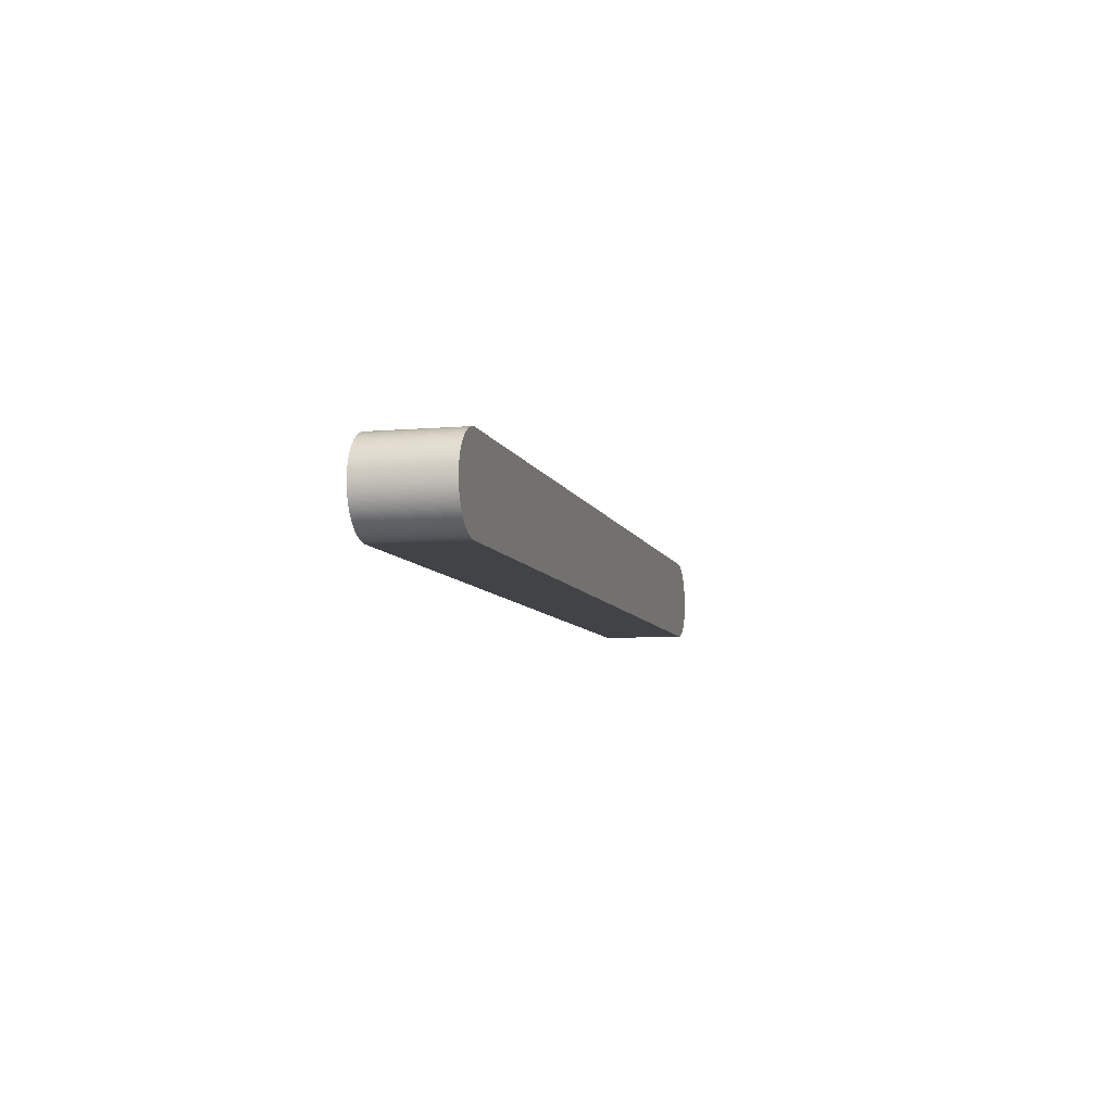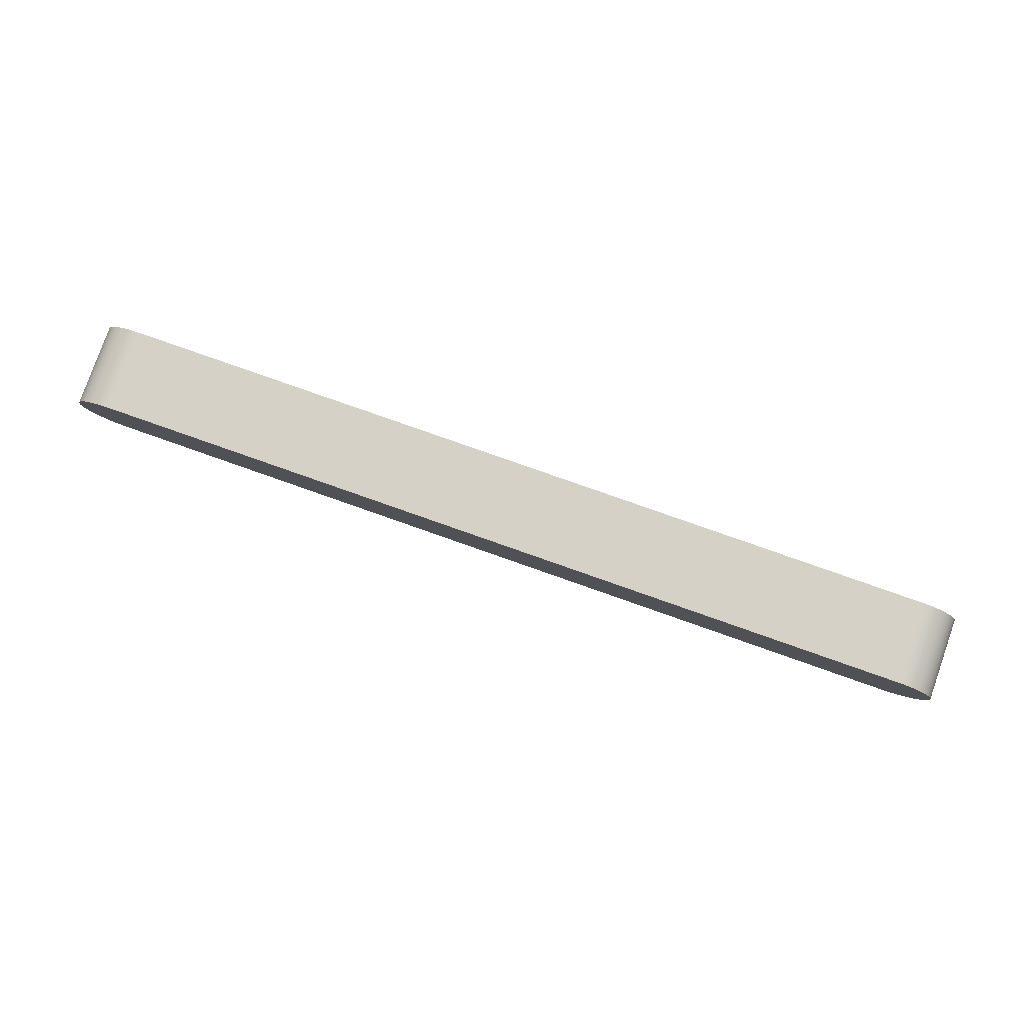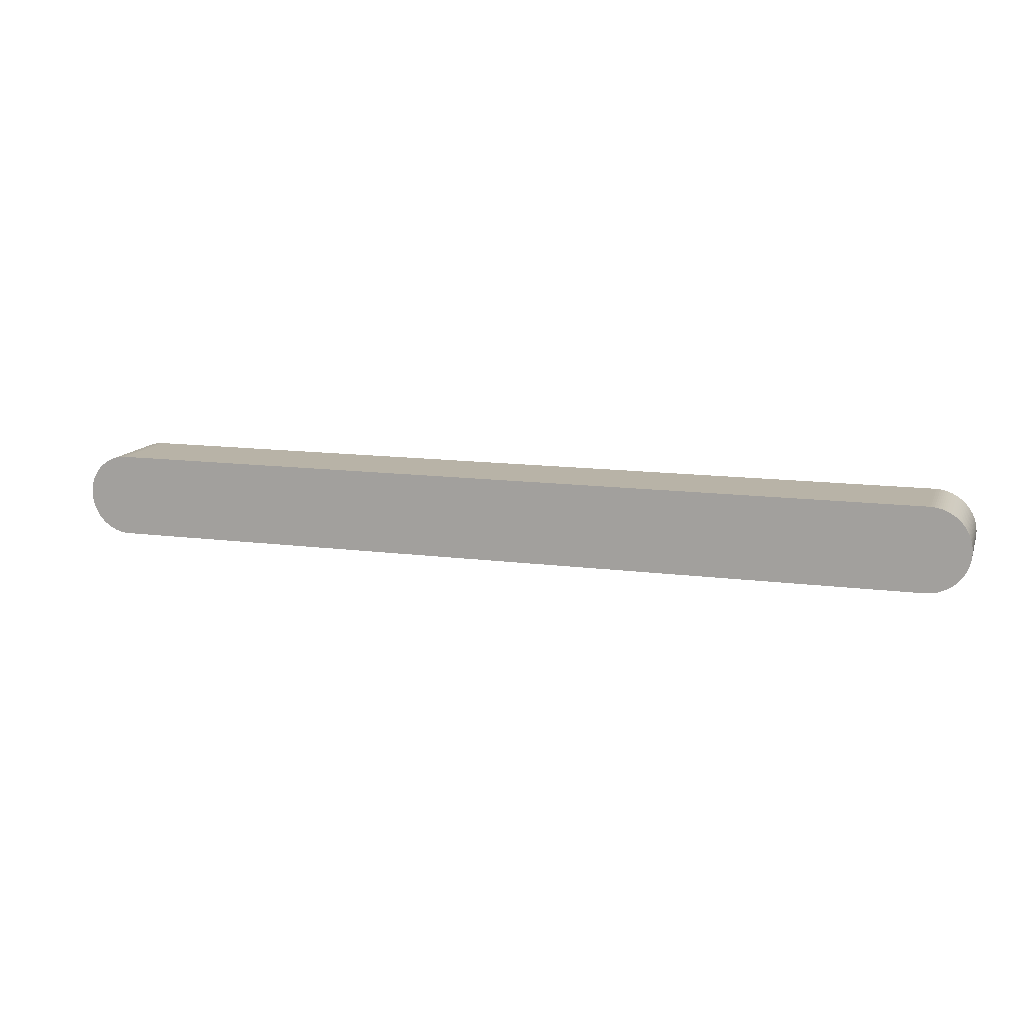
<metadata>
{"format":"obj","ext":"obj","renderer":"f3d","projection":"perspective","resolution":1024,"background":"white","views":[{"elev":-7.3,"azim":103.8,"up":"+Y"},{"elev":79.7,"azim":19.4,"up":"+Y"},{"elev":12.8,"azim":16.9,"up":"+Y"}]}
</metadata>
<code>
o ForearmConnector
v -1.05 0.006526 0.05001
v -1.05 0.004358 0.05001
v -1 0.05 0.05001
v -1.048 0.01504 0.05001
v -1.048 0.01294 0.05001
v 0.03967 0.03044 0.05001
v 0.0383 0.03214 0.05001
v 0 -0.05 0.05001
v 0.03687 0.03378 0.05001
v -1.042 -0.02686 0.05001
v -1.041 -0.02868 0.05001
v -1.04 -0.03044 0.05001
v -1.038 -0.03214 0.05001
v 0.02113 0.04532 0.05001
v 0.01913 0.04619 0.05001
v 0.0171 0.04699 0.05001
v -1.05 0.002181 0.05001
v -1.05 -0 0.05001
v -1.05 -0.002181 0.05001
v -1.037 -0.03378 0.05001
v -1.035 -0.03535 0.05001
v -1.034 -0.03687 0.05001
v 0.025 -0.0433 0.05001
v 0.02686 -0.04217 0.05001
v 0.04995 -0.002181 0.05001
v 0.04699 -0.0171 0.05001
v 0.04769 -0.01504 0.05001
v 0.04699 0.0171 0.05001
v 0.04619 0.01913 0.05001
v 0.0433 0.025 0.05001
v 0.04217 0.02686 0.05001
v 0.04096 0.02868 0.05001
v 0.03535 0.03535 0.05001
v 0.03378 0.03687 0.05001
v 0.03214 0.0383 0.05001
v -1.049 0.01082 0.05001
v -1.049 0.008682 0.05001
v 0.02868 -0.04096 0.05001
v 0.03044 -0.03967 0.05001
v 0.03214 -0.0383 0.05001
v 0.03378 -0.03687 0.05001
v 0.03535 -0.03535 0.05001
v 0.03687 -0.03378 0.05001
v 0.0383 -0.03214 0.05001
v 0.03967 -0.03044 0.05001
v 0.04096 -0.02868 0.05001
v 0.04435 -0.02309 0.05001
v 0.04532 -0.02113 0.05001
v 0.04619 -0.01913 0.05001
v 0.05 -0 0.05001
v 0.04995 0.002181 0.05001
v 0.04981 0.004358 0.05001
v 0.04532 0.02113 0.05001
v 0.04435 0.02309 0.05001
v 0.03044 0.03967 0.05001
v 0.02868 0.04096 0.05001
v 0.02686 0.04217 0.05001
v 0.025 0.0433 0.05001
v 0.02309 0.04435 0.05001
v -1.038 0.03214 0.05001
v -1.04 0.03044 0.05001
v -1.041 0.02868 0.05001
v -1.042 0.02686 0.05001
v -1.05 -0.004358 0.05001
v -1.05 -0.006526 0.05001
v -1.049 -0.008682 0.05001
v -1.032 -0.0383 0.05001
v -1.03 -0.03967 0.05001
v -1.029 -0.04096 0.05001
v 0.004358 -0.04981 0.05001
v 0.006526 -0.04957 0.05001
v 0.01294 -0.0483 0.05001
v 0.01504 -0.04769 0.05001
v 0.0171 -0.04699 0.05001
v 0.01913 -0.04619 0.05001
v 0.02113 -0.04532 0.05001
v 0.02309 -0.04435 0.05001
v 0.04217 -0.02686 0.05001
v 0.0433 -0.025 0.05001
v -1.017 0.04699 0.05001
v -1.019 0.04619 0.05001
v -1.007 0.04957 0.05001
v -1.043 0.025 0.05001
v -1.044 0.02309 0.05001
v -1.045 0.02113 0.05001
v -1.046 0.01913 0.05001
v -1.047 0.0171 0.05001
v -1.049 -0.01082 0.05001
v -1.048 -0.01294 0.05001
v -1.048 -0.01504 0.05001
v -1.047 -0.0171 0.05001
v -1.046 -0.01913 0.05001
v -1.045 -0.02113 0.05001
v -1.044 -0.02309 0.05001
v -1.043 -0.025 0.05001
v -1.027 -0.04217 0.05001
v -1.025 -0.0433 0.05001
v -1.023 -0.04435 0.05001
v 0.008682 -0.04924 0.05001
v 0.01082 -0.04882 0.05001
v 0.04924 -0.008682 0.05001
v 0.04882 -0.01082 0.05001
v 0.0483 -0.01294 0.05001
v 0.04957 -0.006526 0.05001
v 0.04981 -0.004358 0.05001
v 0.04957 0.006526 0.05001
v 0.04924 0.008682 0.05001
v 0.04882 0.01082 0.05001
v 0.01504 0.04769 0.05001
v 0.01294 0.0483 0.05001
v 0.01082 0.04882 0.05001
v 0.008682 0.04924 0.05001
v 0.006526 0.04957 0.05001
v 0.004358 0.04981 0.05001
v -1.025 0.0433 0.05001
v -1.004 0.04981 0.05001
v -1.002 0.04995 0.05001
v -1.027 0.04217 0.05001
v -1.029 0.04096 0.05001
v -1.03 0.03967 0.05001
v -1.032 0.0383 0.05001
v -1.034 0.03687 0.05001
v -1.035 0.03535 0.05001
v -1.037 0.03378 0.05001
v -1.021 -0.04532 0.05001
v -1.019 -0.04619 0.05001
v -1.017 -0.04699 0.05001
v 0.002181 -0.04995 0.05001
v 0.0483 0.01294 0.05001
v 0.04769 0.01504 0.05001
v -1.021 0.04532 0.05001
v -1.023 0.04435 0.05001
v 0.002181 0.04995 0.05001
v 0 0.05 0.05001
v -1 -0.05 0.05001
v -1.002 -0.04995 0.05001
v -1.004 -0.04981 0.05001
v -1.009 0.04924 0.05001
v -1.011 0.04882 0.05001
v -1.015 0.04769 0.05001
v -1.013 0.0483 0.05001
v -1.015 -0.04769 0.05001
v -1.013 -0.0483 0.05001
v -1.011 -0.04882 0.05001
v -1.009 -0.04924 0.05001
v -1.007 -0.04957 0.05001
v -1.05 -0.006526 -0.05
v -1.05 -0.004358 -0.05
v -1 0.05 -0.05
v 0.04096 0.02868 -0.05
v 0 -0.05 -0.05
v 0.03967 0.03044 -0.05
v 0.0383 0.03214 -0.05
v -1.034 -0.03687 -0.05
v -1.035 -0.03535 -0.05
v -1.037 -0.03378 -0.05
v -1.038 -0.03214 -0.05
v 0.01504 0.04769 -0.05
v 0.0171 0.04699 -0.05
v 0.01913 0.04619 -0.05
v 0.02113 0.04532 -0.05
v 0.02309 0.04435 -0.05
v 0.03378 0.03687 -0.05
v 0.03535 0.03535 -0.05
v 0.03687 0.03378 -0.05
v 0.04217 0.02686 -0.05
v 0.0433 0.025 -0.05
v 0.04435 0.02309 -0.05
v 0.04699 0.0171 -0.05
v 0.04769 0.01504 -0.05
v -1.04 -0.03044 -0.05
v -1.041 -0.02868 -0.05
v -1.042 -0.02686 -0.05
v -1.048 -0.01504 -0.05
v -1.048 -0.01294 -0.05
v -1 -0.05 -0.05
v 0 0.05 -0.05
v 0.002181 0.04995 -0.05
v 0.04532 0.02113 -0.05
v 0.04619 0.01913 -0.05
v -1.05 -0.002181 -0.05
v -1.05 -0 -0.05
v -1.05 0.002181 -0.05
v 0.025 0.0433 -0.05
v 0.02686 0.04217 -0.05
v 0.02868 0.04096 -0.05
v 0.03044 0.03967 -0.05
v 0.03214 0.0383 -0.05
v 0.04995 -0.002181 -0.05
v 0.04699 -0.0171 -0.05
v 0.04619 -0.01913 -0.05
v -1.05 0.004358 -0.05
v -1.05 0.006526 -0.05
v -1.049 0.008682 -0.05
v 0.04924 0.008682 -0.05
v 0.04957 0.006526 -0.05
v 0.04981 0.004358 -0.05
v 0.04995 0.002181 -0.05
v 0.04532 -0.02113 -0.05
v 0.04435 -0.02309 -0.05
v 0.0433 -0.025 -0.05
v 0.03967 -0.03044 -0.05
v 0.0383 -0.03214 -0.05
v 0.03687 -0.03378 -0.05
v 0.03535 -0.03535 -0.05
v 0.03378 -0.03687 -0.05
v 0.03214 -0.0383 -0.05
v 0.03044 -0.03967 -0.05
v 0.02868 -0.04096 -0.05
v 0.02686 -0.04217 -0.05
v 0.025 -0.0433 -0.05
v 0.02309 -0.04435 -0.05
v -1.013 -0.0483 -0.05
v -1.015 -0.04769 -0.05
v -1.021 -0.04532 -0.05
v -1.023 -0.04435 -0.05
v -1.029 -0.04096 -0.05
v -1.03 -0.03967 -0.05
v -1.032 -0.0383 -0.05
v -1.043 -0.025 -0.05
v -1.044 -0.02309 -0.05
v -1.045 -0.02113 -0.05
v -1.046 -0.01913 -0.05
v -1.047 -0.0171 -0.05
v -1.049 -0.01082 -0.05
v -1.049 -0.008682 -0.05
v -1.042 0.02686 -0.05
v -1.041 0.02868 -0.05
v -1.04 0.03044 -0.05
v -1.038 0.03214 -0.05
v 0.004358 0.04981 -0.05
v 0.006526 0.04957 -0.05
v 0.008682 0.04924 -0.05
v 0.01082 0.04882 -0.05
v 0.01294 0.0483 -0.05
v 0.0483 0.01294 -0.05
v 0.04882 0.01082 -0.05
v 0.04217 -0.02686 -0.05
v 0.04096 -0.02868 -0.05
v 0.02113 -0.04532 -0.05
v 0.01913 -0.04619 -0.05
v 0.0171 -0.04699 -0.05
v 0.01504 -0.04769 -0.05
v 0.01294 -0.0483 -0.05
v 0.01082 -0.04882 -0.05
v -1.025 -0.0433 -0.05
v -1.027 -0.04217 -0.05
v -1.049 0.01082 -0.05
v -1.048 0.01294 -0.05
v -1.048 0.01504 -0.05
v 0.04769 -0.01504 -0.05
v 0.04981 -0.004358 -0.05
v 0.04957 -0.006526 -0.05
v 0.04924 -0.008682 -0.05
v 0.04882 -0.01082 -0.05
v 0.0483 -0.01294 -0.05
v 0.008682 -0.04924 -0.05
v 0.006526 -0.04957 -0.05
v 0.004358 -0.04981 -0.05
v -1.002 -0.04995 -0.05
v -1.004 -0.04981 -0.05
v -1.007 -0.04957 -0.05
v -1.017 -0.04699 -0.05
v -1.019 -0.04619 -0.05
v -1.047 0.0171 -0.05
v -1.046 0.01913 -0.05
v -1.045 0.02113 -0.05
v -1.044 0.02309 -0.05
v -1.043 0.025 -0.05
v -1.037 0.03378 -0.05
v -1.035 0.03535 -0.05
v -1.034 0.03687 -0.05
v -1.032 0.0383 -0.05
v -1.03 0.03967 -0.05
v -1.029 0.04096 -0.05
v 0.05 -0 -0.05
v 0.002181 -0.04995 -0.05
v -1.027 0.04217 -0.05
v -1.025 0.0433 -0.05
v -1.002 0.04995 -0.05
v -1.004 0.04981 -0.05
v -1.009 -0.04924 -0.05
v -1.011 -0.04882 -0.05
v -1.007 0.04957 -0.05
v -1.023 0.04435 -0.05
v -1.021 0.04532 -0.05
v -1.013 0.0483 -0.05
v -1.011 0.04882 -0.05
v -1.015 0.04769 -0.05
v -1.017 0.04699 -0.05
v -1.019 0.04619 -0.05
v -1.009 0.04924 -0.05
f 1 2 3
f 4 5 3
f 6 7 8
f 7 9 8
f 10 11 3
f 11 12 3
f 3 12 13
f 14 15 8
f 15 16 8
f 2 17 3
f 17 18 3
f 3 18 19
f 13 20 3
f 20 21 3
f 3 21 22
f 23 24 25
f 25 26 27
f 8 28 29
f 30 31 8
f 31 32 8
f 8 32 6
f 9 33 8
f 33 34 8
f 8 34 35
f 5 36 3
f 36 37 3
f 3 37 1
f 24 38 25
f 38 39 25
f 25 39 40
f 40 41 25
f 41 42 25
f 25 42 43
f 43 44 25
f 44 45 25
f 25 45 46
f 47 48 25
f 48 49 25
f 25 49 26
f 50 51 8
f 51 52 8
f 29 53 8
f 53 54 8
f 8 54 30
f 35 55 8
f 55 56 8
f 8 56 57
f 57 58 8
f 58 59 8
f 8 59 14
f 60 61 3
f 61 62 3
f 3 62 63
f 19 64 3
f 64 65 3
f 3 65 66
f 22 67 3
f 67 68 3
f 3 68 69
f 70 71 25
f 72 73 25
f 73 74 25
f 25 74 75
f 75 76 25
f 76 77 25
f 25 77 23
f 46 78 25
f 78 79 25
f 25 79 47
f 80 81 82
f 63 83 3
f 83 84 3
f 3 84 85
f 85 86 3
f 86 87 3
f 3 87 4
f 66 88 3
f 88 89 3
f 3 89 90
f 90 91 3
f 91 92 3
f 3 92 93
f 93 94 3
f 94 95 3
f 3 95 10
f 69 96 3
f 96 97 3
f 3 97 98
f 71 99 25
f 99 100 25
f 25 100 72
f 101 27 102
f 27 103 102
f 101 104 27
f 104 105 27
f 27 105 25
f 52 106 8
f 106 107 8
f 8 107 108
f 16 109 8
f 109 110 8
f 8 110 111
f 111 112 8
f 112 113 8
f 8 113 114
f 82 115 116
f 115 117 116
f 117 115 3
f 115 118 3
f 3 118 119
f 119 120 3
f 120 121 3
f 3 121 122
f 122 123 3
f 123 124 3
f 3 124 60
f 98 125 3
f 125 126 3
f 3 126 127
f 50 8 25
f 8 128 25
f 25 128 70
f 108 129 8
f 129 130 8
f 8 130 28
f 81 131 82
f 131 132 82
f 82 132 115
f 114 133 8
f 133 134 8
f 8 134 135
f 134 3 135
f 135 3 136
f 3 137 136
f 82 138 80
f 138 139 80
f 80 139 140
f 139 141 140
f 127 142 3
f 142 143 3
f 3 143 144
f 144 145 3
f 145 146 3
f 3 146 137
f 147 148 149
f 150 151 152
f 151 153 152
f 154 155 149
f 155 156 149
f 149 156 157
f 151 158 159
f 159 160 151
f 160 161 151
f 151 161 162
f 163 164 151
f 164 165 151
f 151 165 153
f 150 166 151
f 166 167 151
f 151 167 168
f 151 169 170
f 157 171 149
f 171 172 149
f 149 172 173
f 174 175 149
f 176 149 151
f 149 177 151
f 151 177 178
f 168 179 151
f 179 180 151
f 151 180 169
f 148 181 149
f 181 182 149
f 149 182 183
f 162 184 151
f 184 185 151
f 151 185 186
f 186 187 151
f 187 188 151
f 151 188 163
f 189 190 191
f 183 192 149
f 192 193 149
f 149 193 194
f 195 196 151
f 196 197 151
f 151 197 198
f 191 199 189
f 199 200 189
f 189 200 201
f 189 202 203
f 203 204 189
f 204 205 189
f 189 205 206
f 206 207 189
f 207 208 189
f 189 208 209
f 209 210 189
f 210 211 189
f 189 211 212
f 213 214 149
f 149 215 216
f 217 218 149
f 218 219 149
f 149 219 154
f 173 220 149
f 220 221 149
f 149 221 222
f 222 223 149
f 223 224 149
f 149 224 174
f 175 225 149
f 225 226 149
f 149 226 147
f 227 228 149
f 228 229 149
f 149 229 230
f 178 231 151
f 231 232 151
f 151 232 233
f 233 234 151
f 234 235 151
f 151 235 158
f 170 236 151
f 236 237 151
f 151 237 195
f 201 238 189
f 238 239 189
f 189 239 202
f 212 240 189
f 240 241 189
f 189 241 242
f 242 243 189
f 243 244 189
f 189 244 245
f 216 246 149
f 246 247 149
f 149 247 217
f 194 248 149
f 248 249 149
f 149 249 250
f 190 189 251
f 189 252 251
f 251 252 253
f 253 254 251
f 254 255 251
f 251 255 256
f 245 257 189
f 257 258 189
f 189 258 259
f 176 260 149
f 260 261 149
f 149 261 262
f 214 263 149
f 263 264 149
f 149 264 215
f 250 265 149
f 265 266 149
f 149 266 267
f 267 268 149
f 268 269 149
f 149 269 227
f 230 270 149
f 270 271 149
f 149 271 272
f 272 273 149
f 273 274 149
f 149 274 275
f 198 276 151
f 276 189 151
f 151 189 277
f 189 259 277
f 275 278 149
f 278 279 149
f 149 279 280
f 279 281 280
f 262 282 149
f 282 283 149
f 149 283 213
f 281 279 284
f 279 285 284
f 284 285 286
f 287 288 289
f 288 290 289
f 286 291 284
f 291 290 284
f 284 290 292
f 290 288 292
f 177 134 133
f 177 133 178
f 133 114 178
f 178 114 231
f 114 113 231
f 231 113 232
f 113 112 232
f 232 112 233
f 112 111 233
f 233 111 234
f 111 110 234
f 234 110 235
f 110 109 235
f 235 109 158
f 109 16 158
f 158 16 159
f 16 15 159
f 159 15 160
f 15 14 160
f 160 14 161
f 14 59 161
f 161 59 162
f 59 58 162
f 162 58 184
f 58 57 184
f 184 57 185
f 57 56 185
f 185 56 186
f 56 55 186
f 186 55 187
f 55 35 187
f 187 35 188
f 35 34 188
f 188 34 163
f 34 33 163
f 163 33 164
f 33 9 164
f 164 9 165
f 9 7 165
f 165 7 153
f 7 6 153
f 153 6 152
f 6 32 152
f 152 32 150
f 32 31 150
f 150 31 166
f 31 30 166
f 166 30 167
f 30 54 167
f 167 54 168
f 54 53 168
f 168 53 179
f 53 29 179
f 179 29 180
f 29 28 180
f 180 28 169
f 28 130 169
f 169 130 170
f 130 129 170
f 170 129 236
f 129 108 236
f 236 108 237
f 108 107 237
f 237 107 195
f 107 106 195
f 195 106 196
f 106 52 196
f 196 52 197
f 52 51 197
f 197 51 198
f 51 50 198
f 198 50 276
f 50 25 276
f 276 25 189
f 25 105 189
f 189 105 252
f 105 104 252
f 252 104 253
f 104 101 253
f 253 101 254
f 101 102 254
f 254 102 255
f 102 103 255
f 255 103 256
f 103 27 256
f 256 27 251
f 27 26 251
f 251 26 190
f 26 49 190
f 190 49 191
f 49 48 191
f 191 48 199
f 48 47 199
f 199 47 200
f 47 79 200
f 200 79 201
f 79 78 201
f 201 78 238
f 78 46 238
f 238 46 239
f 46 45 239
f 239 45 202
f 45 44 202
f 202 44 203
f 44 43 203
f 203 43 204
f 43 42 204
f 204 42 205
f 42 41 205
f 205 41 206
f 41 40 206
f 206 40 207
f 40 39 207
f 207 39 208
f 39 38 208
f 208 38 209
f 38 24 209
f 209 24 210
f 24 23 210
f 210 23 211
f 23 77 211
f 211 77 212
f 77 76 212
f 212 76 240
f 76 75 240
f 240 75 241
f 75 74 241
f 241 74 242
f 74 73 242
f 242 73 243
f 73 72 243
f 243 72 244
f 72 100 244
f 244 100 245
f 100 99 245
f 245 99 257
f 99 71 257
f 257 71 258
f 71 70 258
f 258 70 259
f 70 128 259
f 259 128 277
f 128 8 277
f 277 8 151
f 176 151 135
f 151 8 135
f 177 149 134
f 149 3 134
f 176 135 136
f 176 136 260
f 136 137 260
f 260 137 261
f 137 146 261
f 261 146 262
f 146 145 262
f 262 145 282
f 145 144 282
f 282 144 283
f 144 143 283
f 283 143 213
f 143 142 213
f 213 142 214
f 142 127 214
f 214 127 263
f 127 126 263
f 263 126 264
f 126 125 264
f 264 125 215
f 125 98 215
f 215 98 216
f 98 97 216
f 216 97 246
f 97 96 246
f 246 96 247
f 96 69 247
f 247 69 217
f 69 68 217
f 217 68 218
f 68 67 218
f 218 67 219
f 67 22 219
f 219 22 154
f 22 21 154
f 154 21 155
f 21 20 155
f 155 20 156
f 20 13 156
f 156 13 157
f 13 12 157
f 157 12 171
f 12 11 171
f 171 11 172
f 11 10 172
f 172 10 173
f 10 95 173
f 173 95 220
f 95 94 220
f 220 94 221
f 94 93 221
f 221 93 222
f 93 92 222
f 222 92 223
f 92 91 223
f 223 91 224
f 91 90 224
f 224 90 174
f 90 89 174
f 174 89 175
f 89 88 175
f 175 88 225
f 88 66 225
f 225 66 226
f 66 65 226
f 226 65 147
f 65 64 147
f 147 64 148
f 64 19 148
f 148 19 181
f 19 18 181
f 181 18 182
f 18 17 182
f 182 17 183
f 17 2 183
f 183 2 192
f 2 1 192
f 192 1 193
f 1 37 193
f 193 37 194
f 37 36 194
f 194 36 248
f 36 5 248
f 248 5 249
f 5 4 249
f 249 4 250
f 4 87 250
f 250 87 265
f 87 86 265
f 265 86 266
f 86 85 266
f 266 85 267
f 85 84 267
f 267 84 268
f 84 83 268
f 268 83 269
f 83 63 269
f 269 63 227
f 63 62 227
f 227 62 228
f 62 61 228
f 228 61 229
f 61 60 229
f 229 60 230
f 60 124 230
f 230 124 270
f 124 123 270
f 270 123 271
f 123 122 271
f 271 122 272
f 122 121 272
f 272 121 273
f 121 120 273
f 273 120 274
f 120 119 274
f 274 119 275
f 119 118 275
f 275 118 278
f 118 115 278
f 278 115 279
f 115 132 279
f 279 132 285
f 132 131 285
f 285 131 286
f 131 81 286
f 286 81 291
f 81 80 291
f 291 80 290
f 80 140 290
f 290 140 289
f 140 141 289
f 289 141 287
f 141 139 287
f 287 139 288
f 139 138 288
f 288 138 292
f 138 82 292
f 292 82 284
f 82 116 284
f 284 116 281
f 116 117 281
f 281 117 280
f 117 3 280
f 280 3 149

</code>
